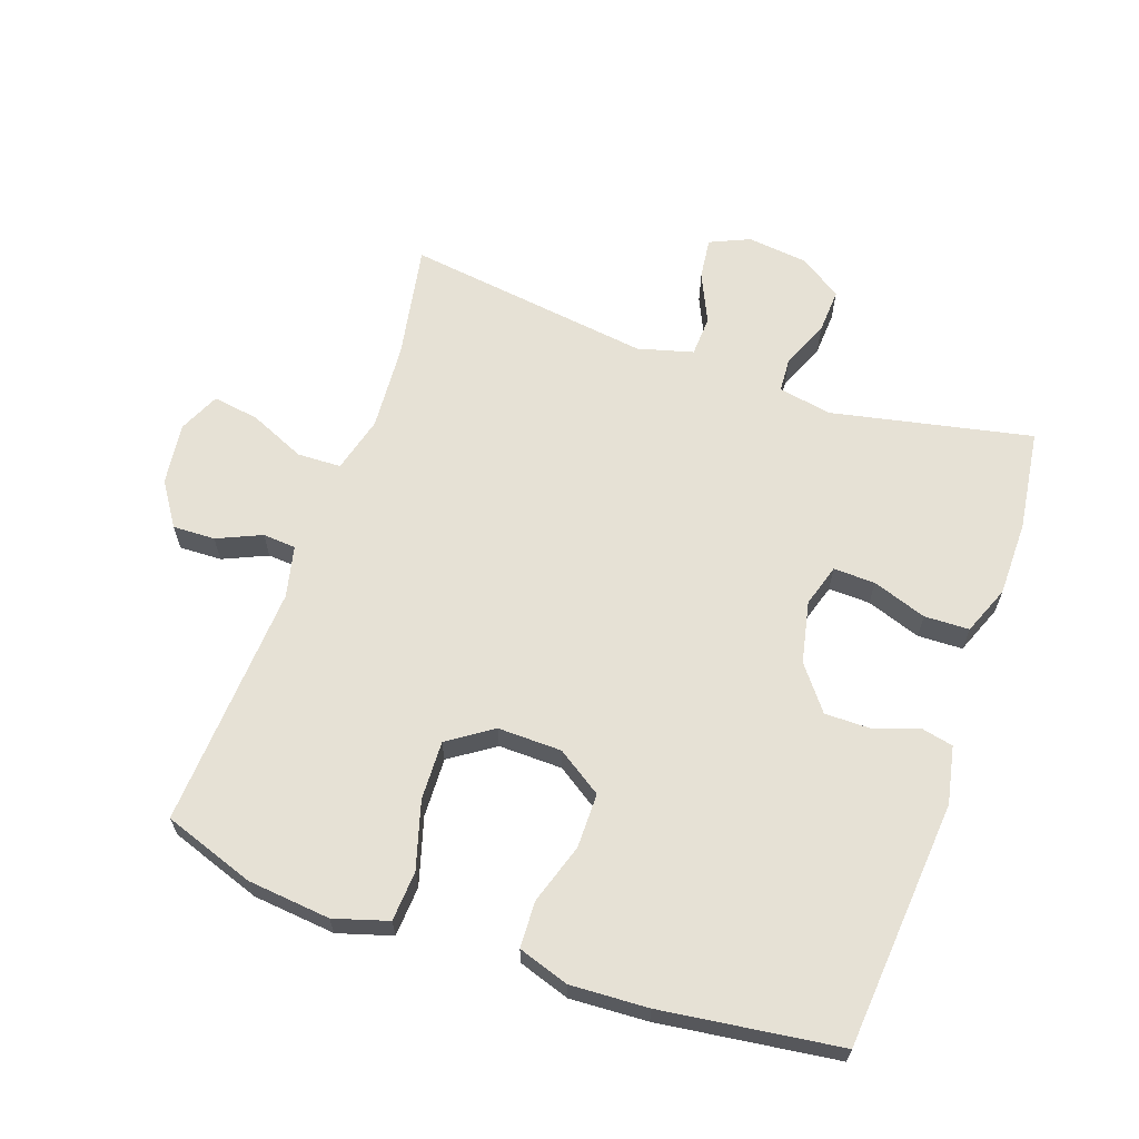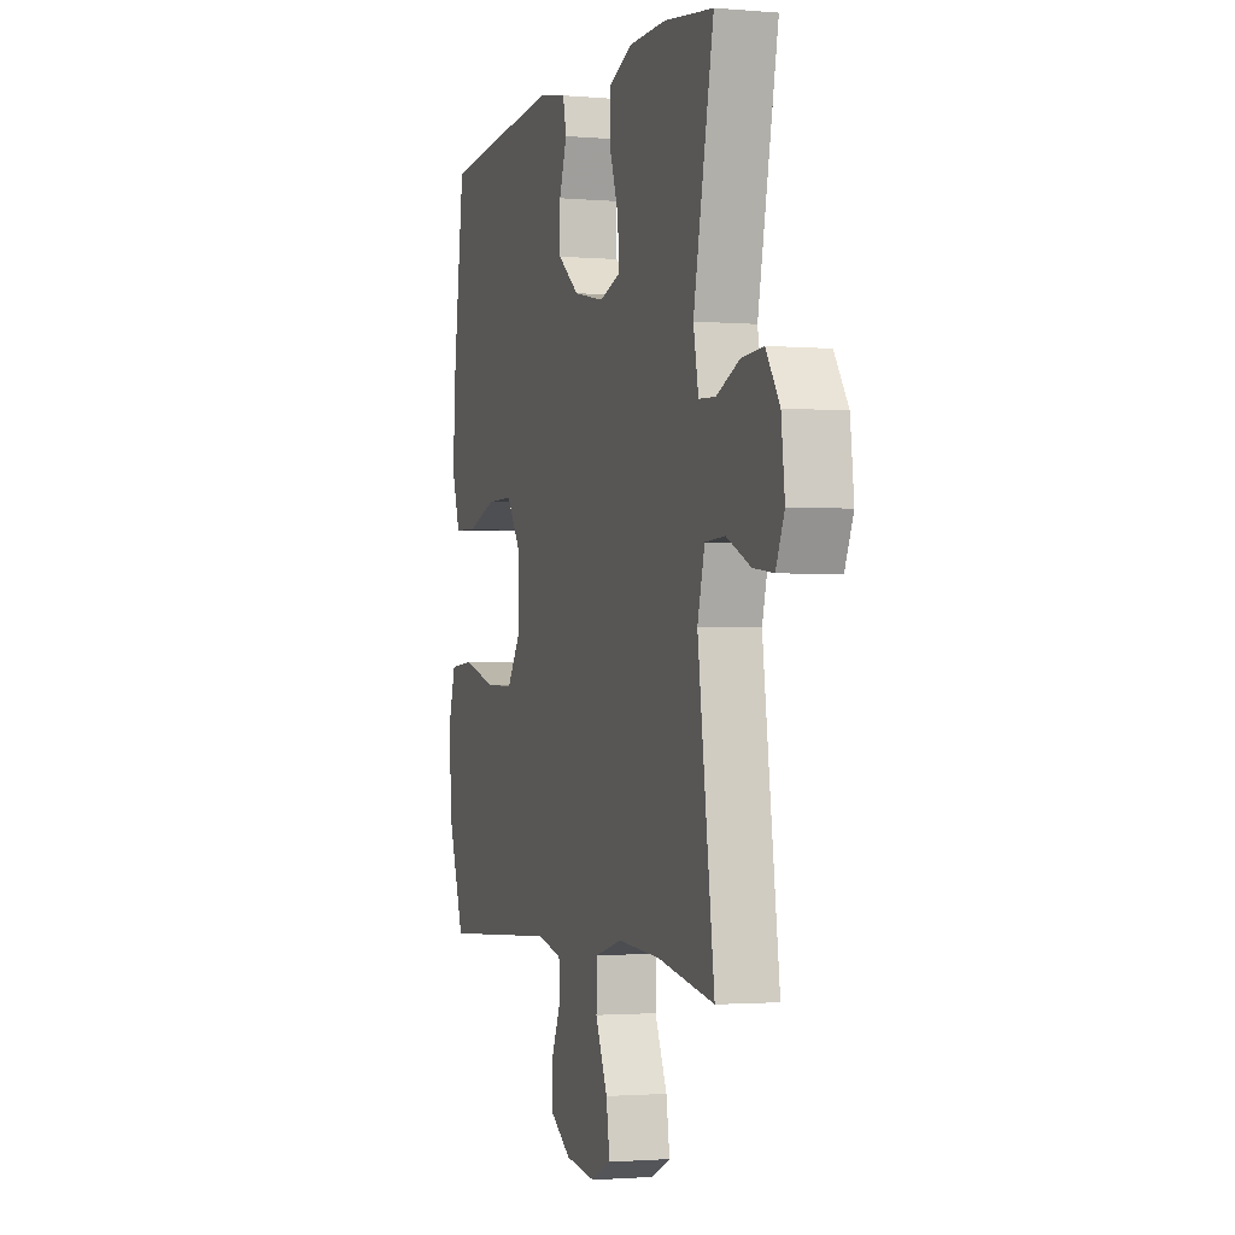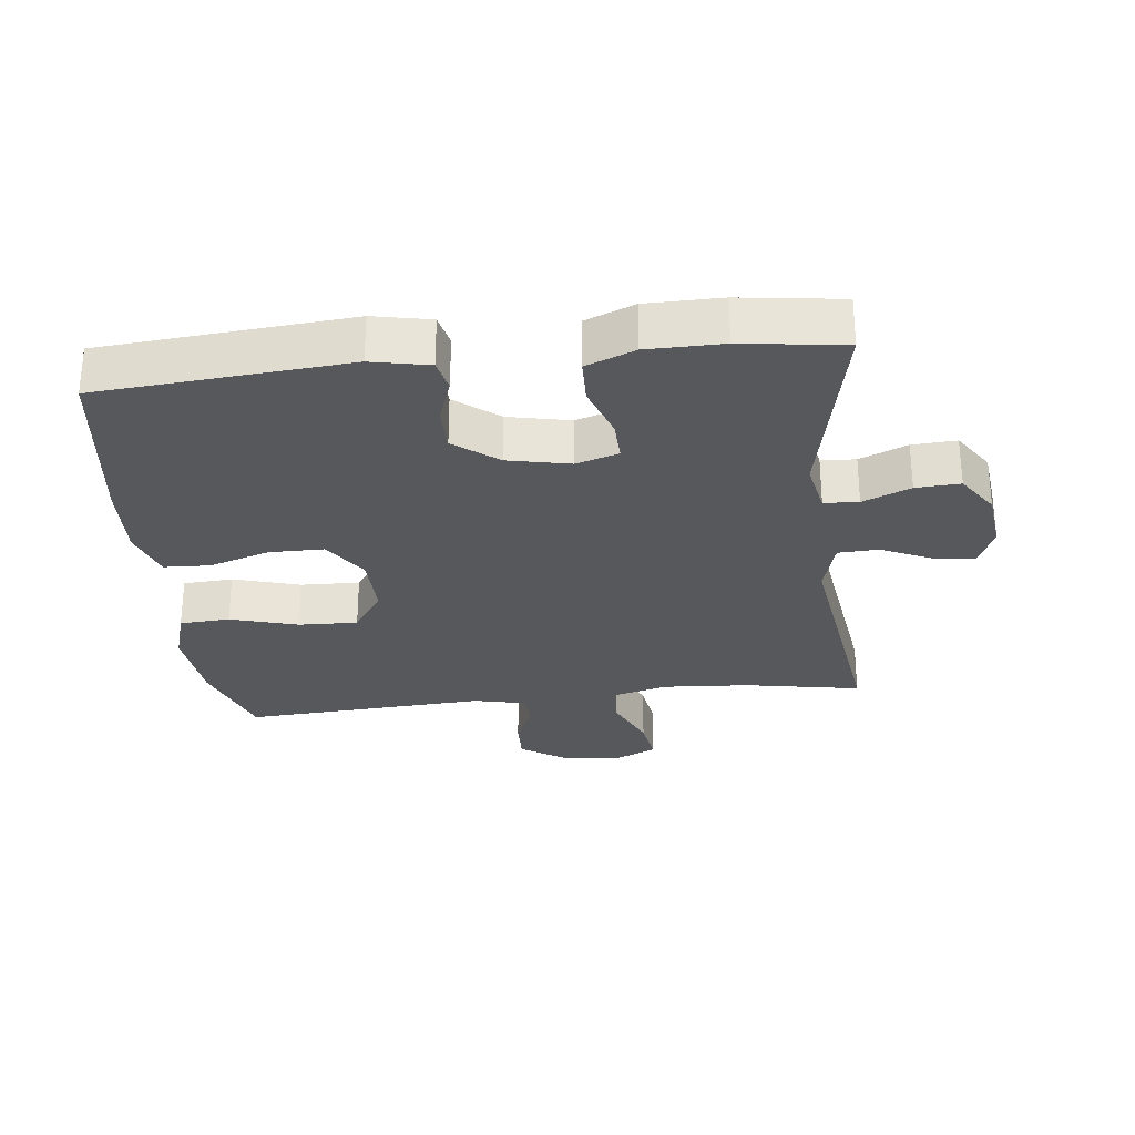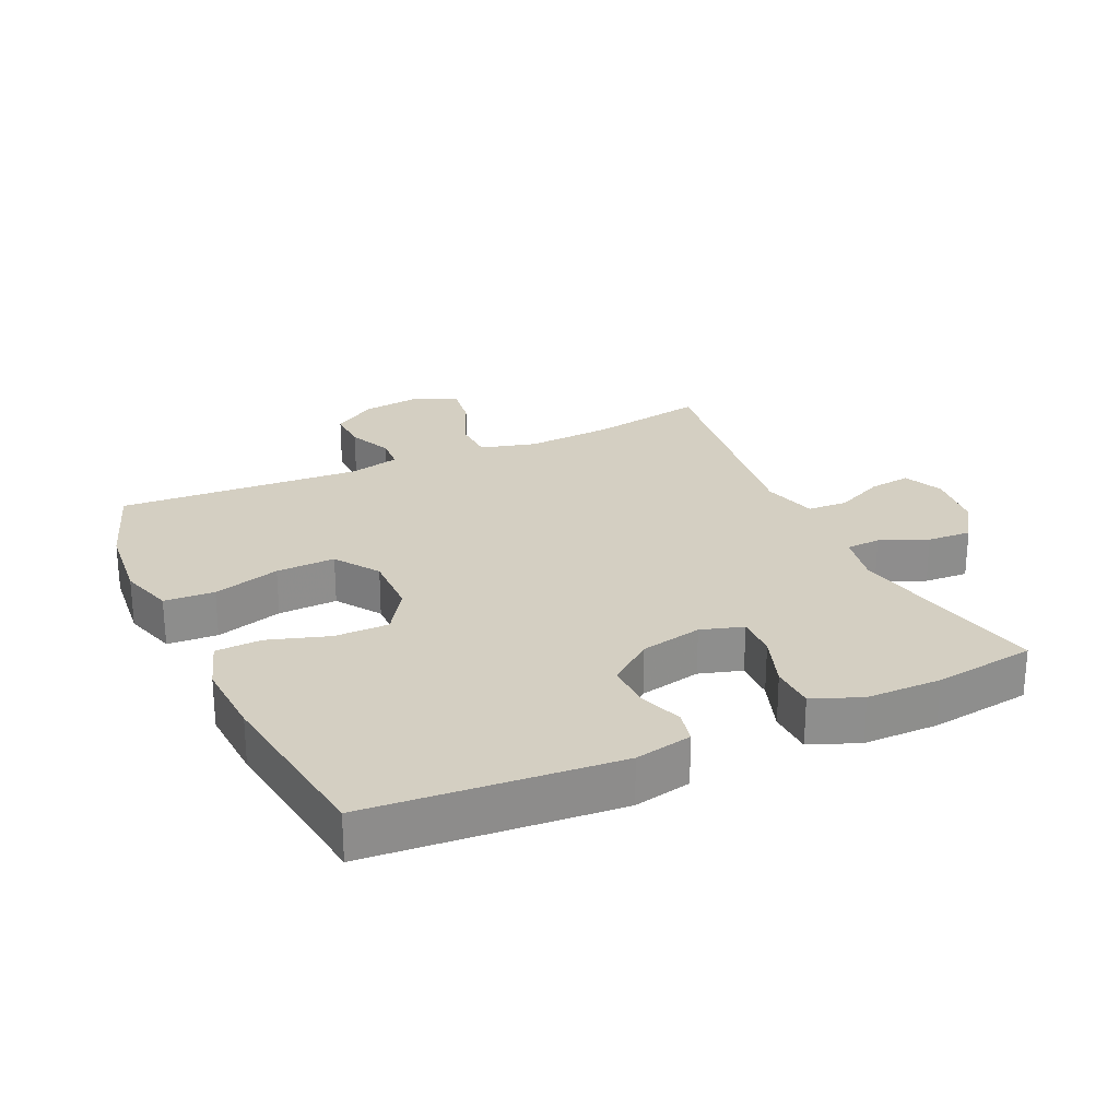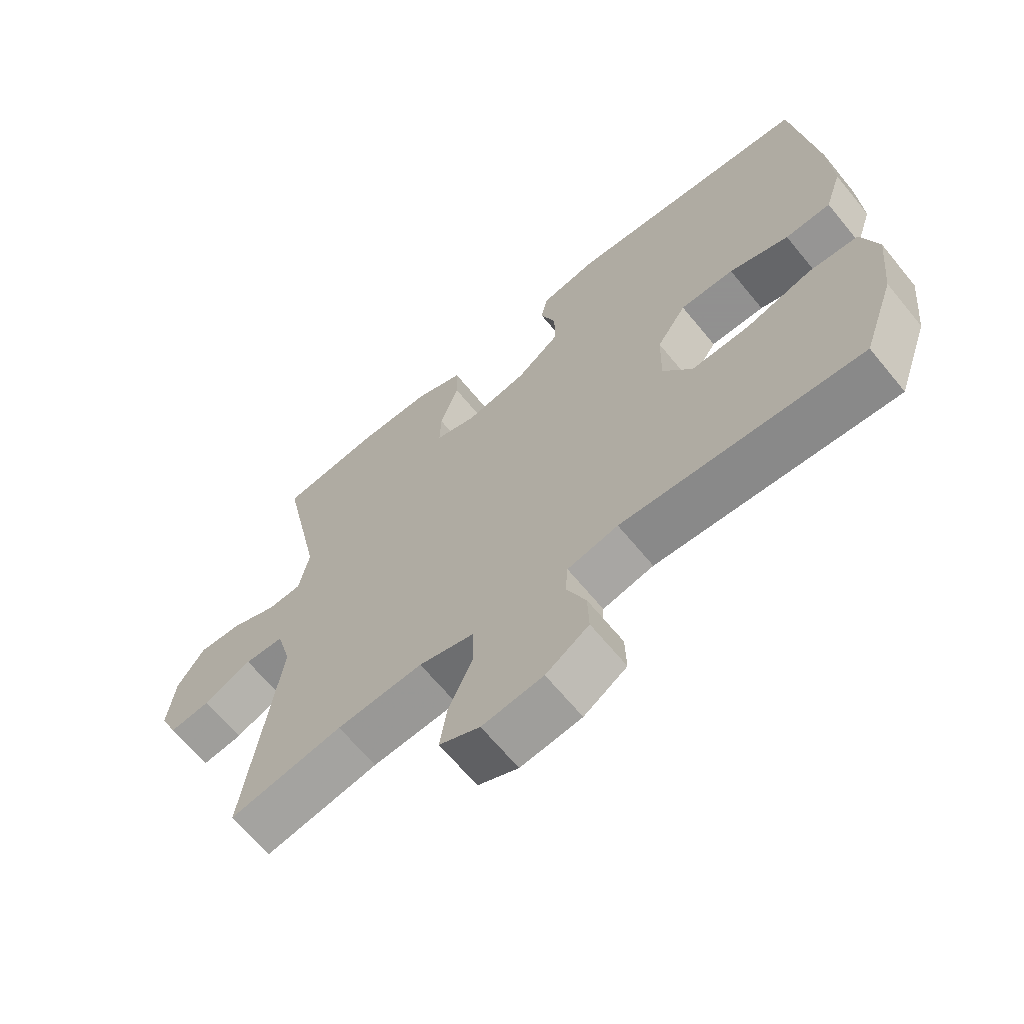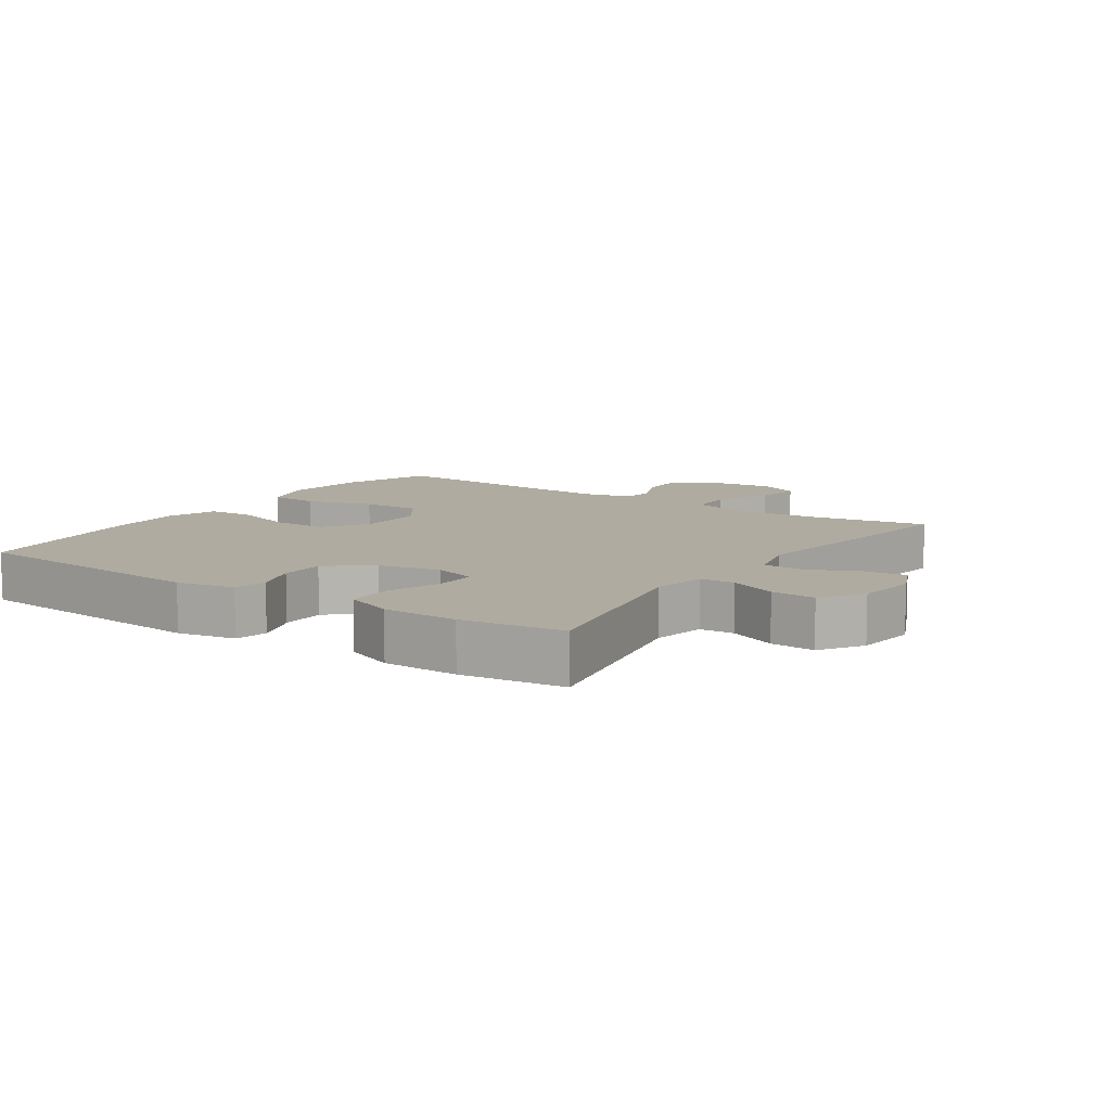
<metadata>
{"format":"obj","ext":"obj","renderer":"f3d","projection":"perspective","resolution":1024,"background":"white","views":[{"elev":64.2,"azim":-70.8,"up":"+Y"},{"elev":-1.7,"azim":72.4,"up":"+Z"},{"elev":-28.6,"azim":6.4,"up":"+Y"},{"elev":25.5,"azim":-24.9,"up":"+Y"},{"elev":-65.8,"azim":-140.6,"up":"+Z"},{"elev":9.8,"azim":34.3,"up":"+Y"}]}
</metadata>
<code>
v -0.5 0.07 -0.5
v -0.549 0.07 -0.36
v -0.562 0.07 -0.233
v -0.537 0.07 -0.15
v -0.46 0.07 -0.145
v -0.357 0.07 -0.175
v -0.266 0.07 -0.178
v -0.22 0.07 -0.11
v -0.222 0.07 -0.012
v -0.268 0.07 0.057
v -0.352 0.07 0.057
v -0.445 0.07 0.027
v -0.516 0.07 0.03
v -0.542 0.07 0.108
v -0.536 0.07 0.227
v -0.5 0.07 0.5
v -0.119 0.07 0.532
v -0.031 0.07 0.514
v -0.02 0.07 0.464
v -0.044 0.07 0.395
v -0.044 0.07 0.326
v 0.023 0.07 0.274
v 0.118 0.07 0.254
v 0.183 0.07 0.274
v 0.181 0.07 0.338
v 0.152 0.07 0.421
v 0.154 0.07 0.49
v 0.229 0.07 0.52
v 0.344 0.07 0.521
v 0.5 0.07 0.5
v 0.436 0.07 0.191
v 0.452 0.07 0.11
v 0.505 0.07 0.107
v 0.578 0.07 0.138
v 0.646 0.07 0.142
v 0.689 0.07 0.078
v 0.7 0.07 -0.016
v 0.673 0.07 -0.077
v 0.609 0.07 -0.069
v 0.533 0.07 -0.034
v 0.471 0.07 -0.037
v 0.448 0.07 -0.122
v 0.5 0.07 -0.5
v 0.323 0.07 -0.468
v 0.189 0.07 -0.459
v 0.103 0.07 -0.482
v 0.101 0.07 -0.549
v 0.139 0.07 -0.635
v 0.15 0.07 -0.706
v 0.087 0.07 -0.735
v -0.008 0.07 -0.723
v -0.075 0.07 -0.679
v -0.073 0.07 -0.614
v -0.043 0.07 -0.546
v -0.047 0.07 -0.495
v -0.126 0.07 -0.477
v -0.5 0 -0.5
v -0.549 0 -0.36
v -0.562 0 -0.233
v -0.537 0 -0.15
v -0.46 0 -0.145
v -0.357 0 -0.175
v -0.266 0 -0.178
v -0.22 0 -0.11
v -0.222 0 -0.012
v -0.268 0 0.057
v -0.352 0 0.057
v -0.445 0 0.027
v -0.516 0 0.03
v -0.542 0 0.108
v -0.536 0 0.227
v -0.5 0 0.5
v -0.119 0 0.532
v -0.031 0 0.514
v -0.02 0 0.464
v -0.044 0 0.395
v -0.044 0 0.326
v 0.023 0 0.274
v 0.118 0 0.254
v 0.183 0 0.274
v 0.181 0 0.338
v 0.152 0 0.421
v 0.154 0 0.49
v 0.229 0 0.52
v 0.344 0 0.521
v 0.5 0 0.5
v 0.436 0 0.191
v 0.452 0 0.11
v 0.505 0 0.107
v 0.578 0 0.138
v 0.646 0 0.142
v 0.689 0 0.078
v 0.7 0 -0.016
v 0.673 0 -0.077
v 0.609 0 -0.069
v 0.533 0 -0.034
v 0.471 0 -0.037
v 0.448 0 -0.122
v 0.5 0 -0.5
v 0.323 0 -0.468
v 0.189 0 -0.459
v 0.103 0 -0.482
v 0.101 0 -0.549
v 0.139 0 -0.635
v 0.15 0 -0.706
v 0.087 0 -0.735
v -0.008 0 -0.723
v -0.075 0 -0.679
v -0.073 0 -0.614
v -0.043 0 -0.546
v -0.047 0 -0.495
v -0.126 0 -0.477
f 52 53 54
f 51 52 54
f 50 51 54
f 49 50 54
f 48 49 54
f 47 48 54
f 46 47 54 55
f 45 46 55 56
f 42 43 44
f 41 42 44 45
f 38 39 40
f 37 38 40
f 36 37 40
f 35 36 40
f 34 35 40
f 33 34 40
f 32 33 40 41
f 41 45 56
f 32 41 56
f 31 32 56
f 29 30 31
f 28 29 31
f 27 28 31
f 26 27 31
f 25 26 31
f 18 19 20
f 17 18 20
f 16 17 20
f 15 16 20
f 14 15 20
f 13 14 20
f 12 13 20
f 11 12 20
f 10 11 20 21
f 9 10 21 22
f 4 5 6
f 3 4 6
f 2 3 6
f 1 2 6
f 56 1 6
f 56 6 7
f 31 56 7 8
f 24 25 31
f 31 8 9
f 24 31 9
f 23 24 9
f 9 22 23
f 110 109 108
f 110 108 107
f 110 107 106
f 110 106 105
f 110 105 104
f 110 104 103
f 111 110 103 102
f 112 111 102 101
f 100 99 98
f 101 100 98 97
f 96 95 94
f 96 94 93
f 96 93 92
f 96 92 91
f 96 91 90
f 96 90 89
f 97 96 89 88
f 112 101 97
f 112 97 88
f 112 88 87
f 87 86 85
f 87 85 84
f 87 84 83
f 87 83 82
f 87 82 81
f 76 75 74
f 76 74 73
f 76 73 72
f 76 72 71
f 76 71 70
f 76 70 69
f 76 69 68
f 76 68 67
f 77 76 67 66
f 78 77 66 65
f 62 61 60
f 62 60 59
f 62 59 58
f 62 58 57
f 62 57 112
f 63 62 112
f 64 63 112 87
f 87 81 80
f 65 64 87
f 65 87 80
f 65 80 79
f 79 78 65
f 1 57 58 2
f 2 58 59 3
f 3 59 60 4
f 4 60 61 5
f 5 61 62 6
f 6 62 63 7
f 7 63 64 8
f 8 64 65 9
f 9 65 66 10
f 10 66 67 11
f 11 67 68 12
f 12 68 69 13
f 13 69 70 14
f 14 70 71 15
f 15 71 72 16
f 16 72 73 17
f 17 73 74 18
f 18 74 75 19
f 19 75 76 20
f 20 76 77 21
f 21 77 78 22
f 22 78 79 23
f 23 79 80 24
f 24 80 81 25
f 25 81 82 26
f 26 82 83 27
f 27 83 84 28
f 28 84 85 29
f 29 85 86 30
f 30 86 87 31
f 31 87 88 32
f 32 88 89 33
f 33 89 90 34
f 34 90 91 35
f 35 91 92 36
f 36 92 93 37
f 37 93 94 38
f 38 94 95 39
f 39 95 96 40
f 40 96 97 41
f 41 97 98 42
f 42 98 99 43
f 43 99 100 44
f 44 100 101 45
f 45 101 102 46
f 46 102 103 47
f 47 103 104 48
f 48 104 105 49
f 49 105 106 50
f 50 106 107 51
f 51 107 108 52
f 52 108 109 53
f 53 109 110 54
f 54 110 111 55
f 55 111 112 56
f 56 112 57 1

</code>
